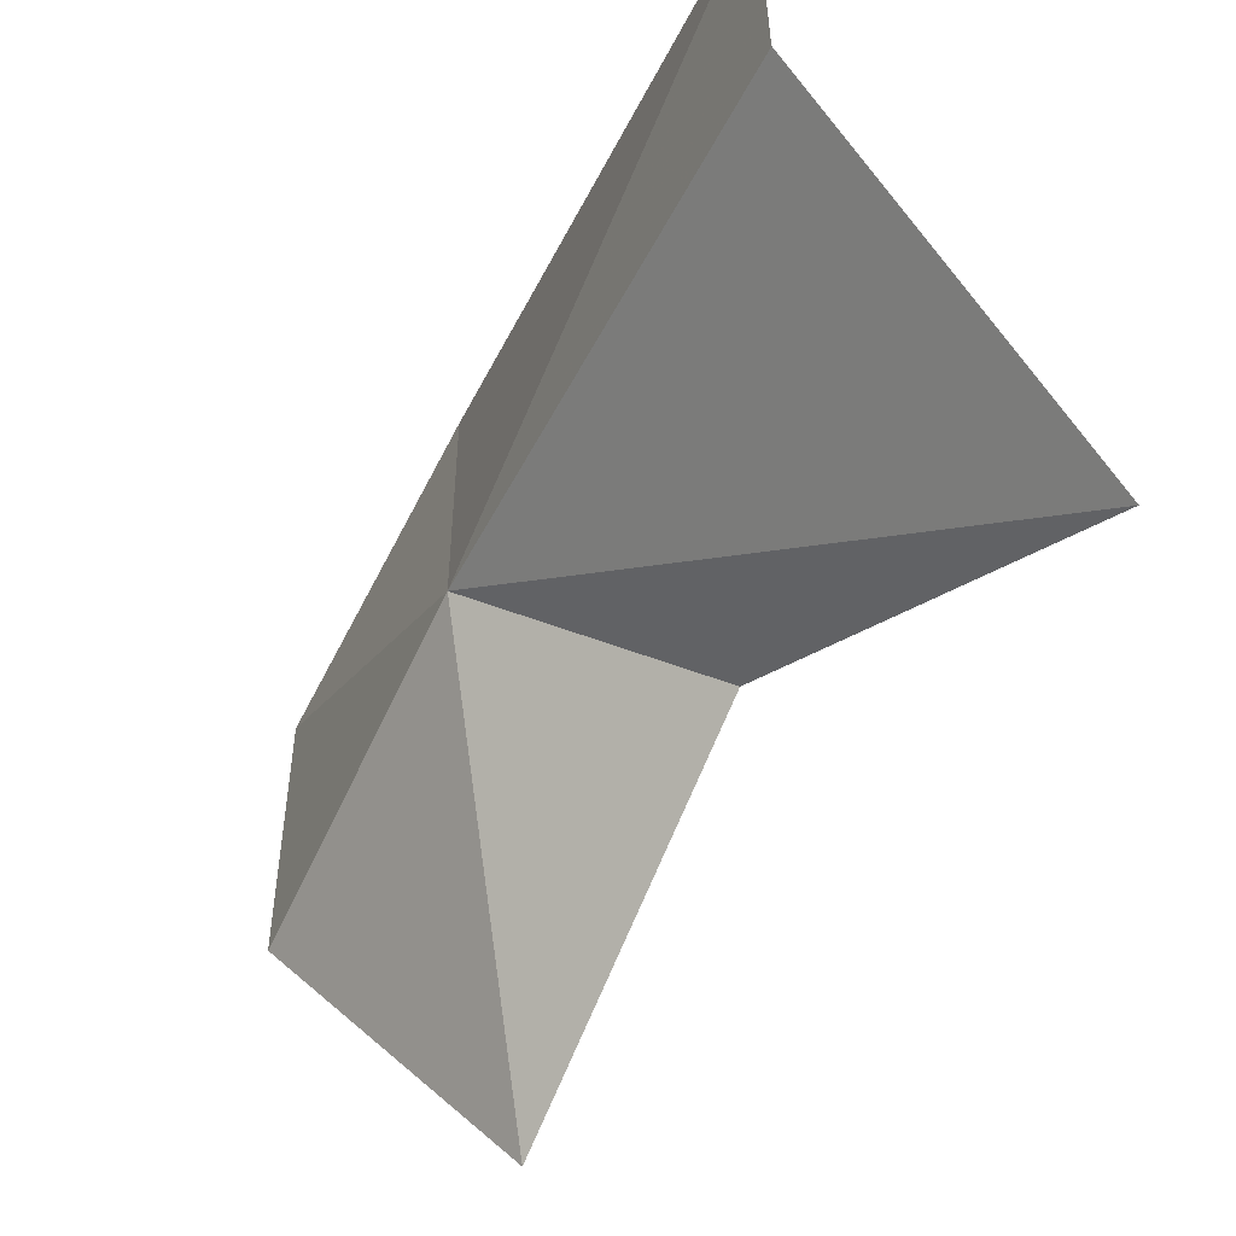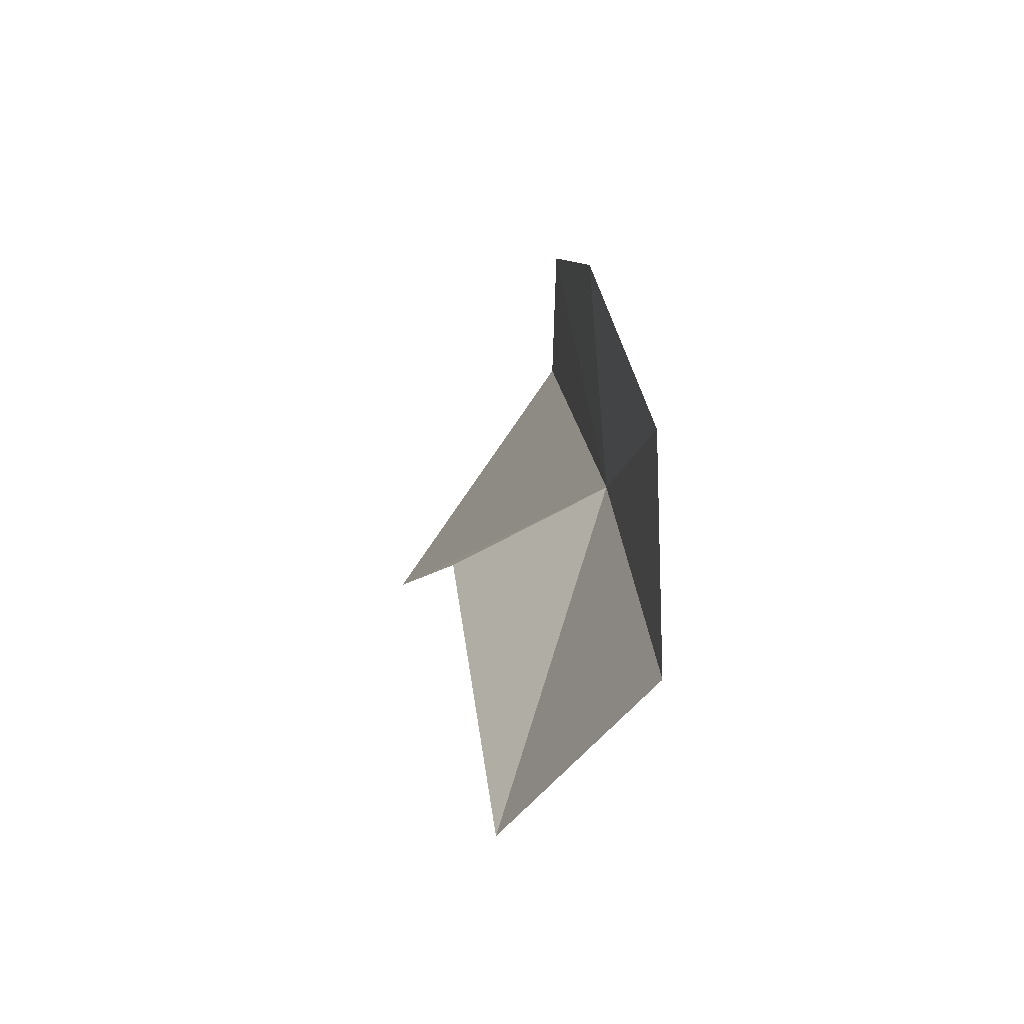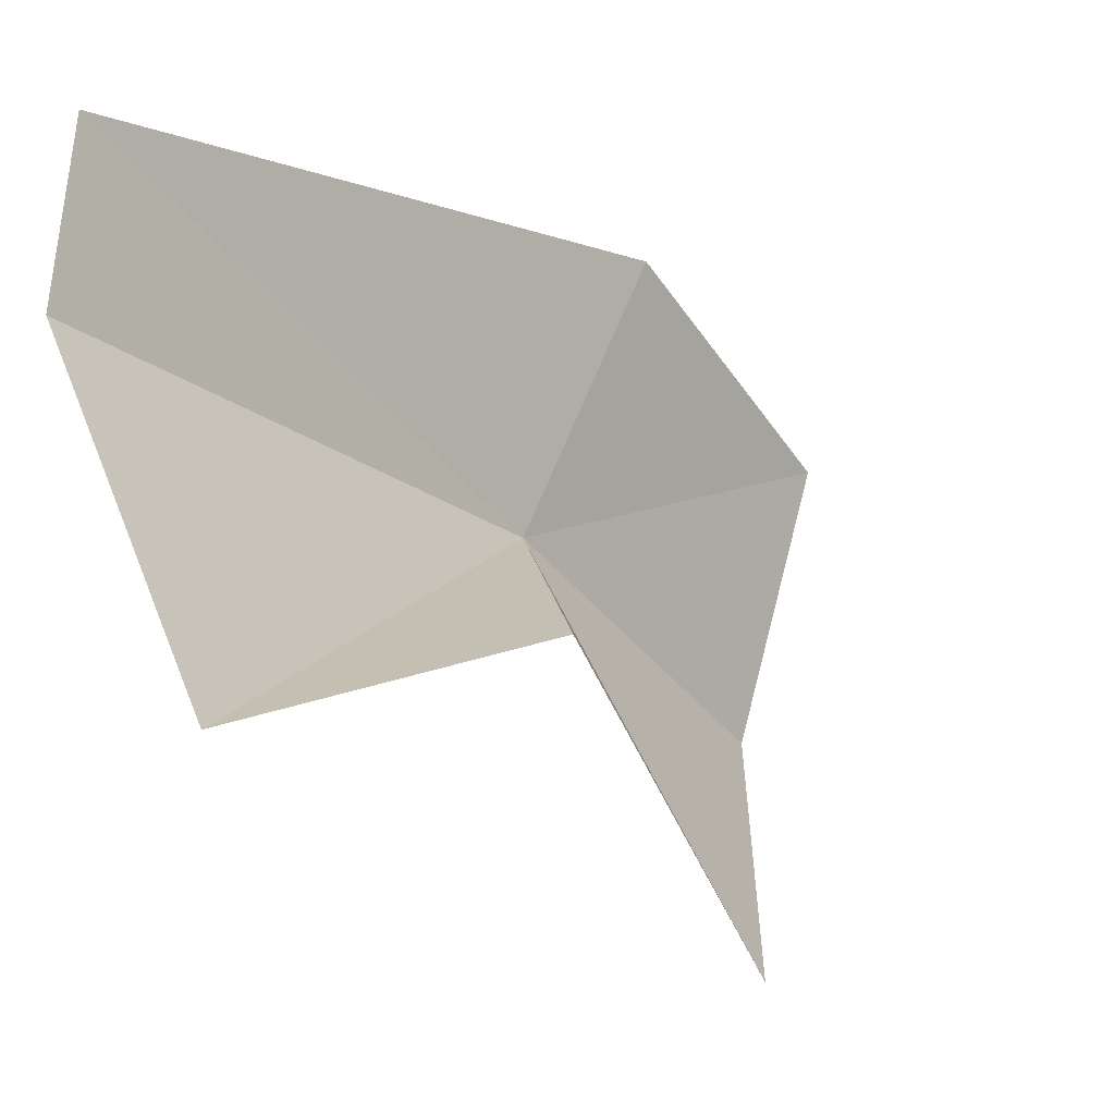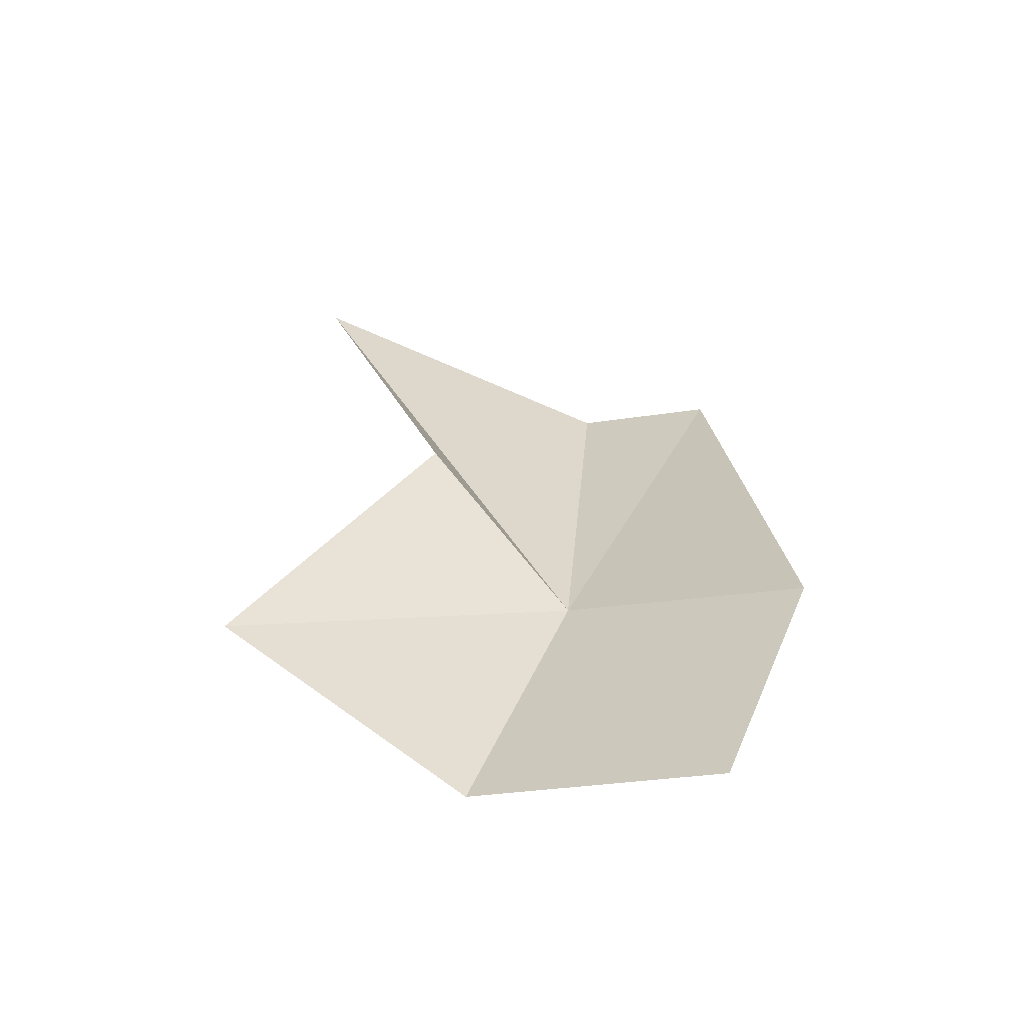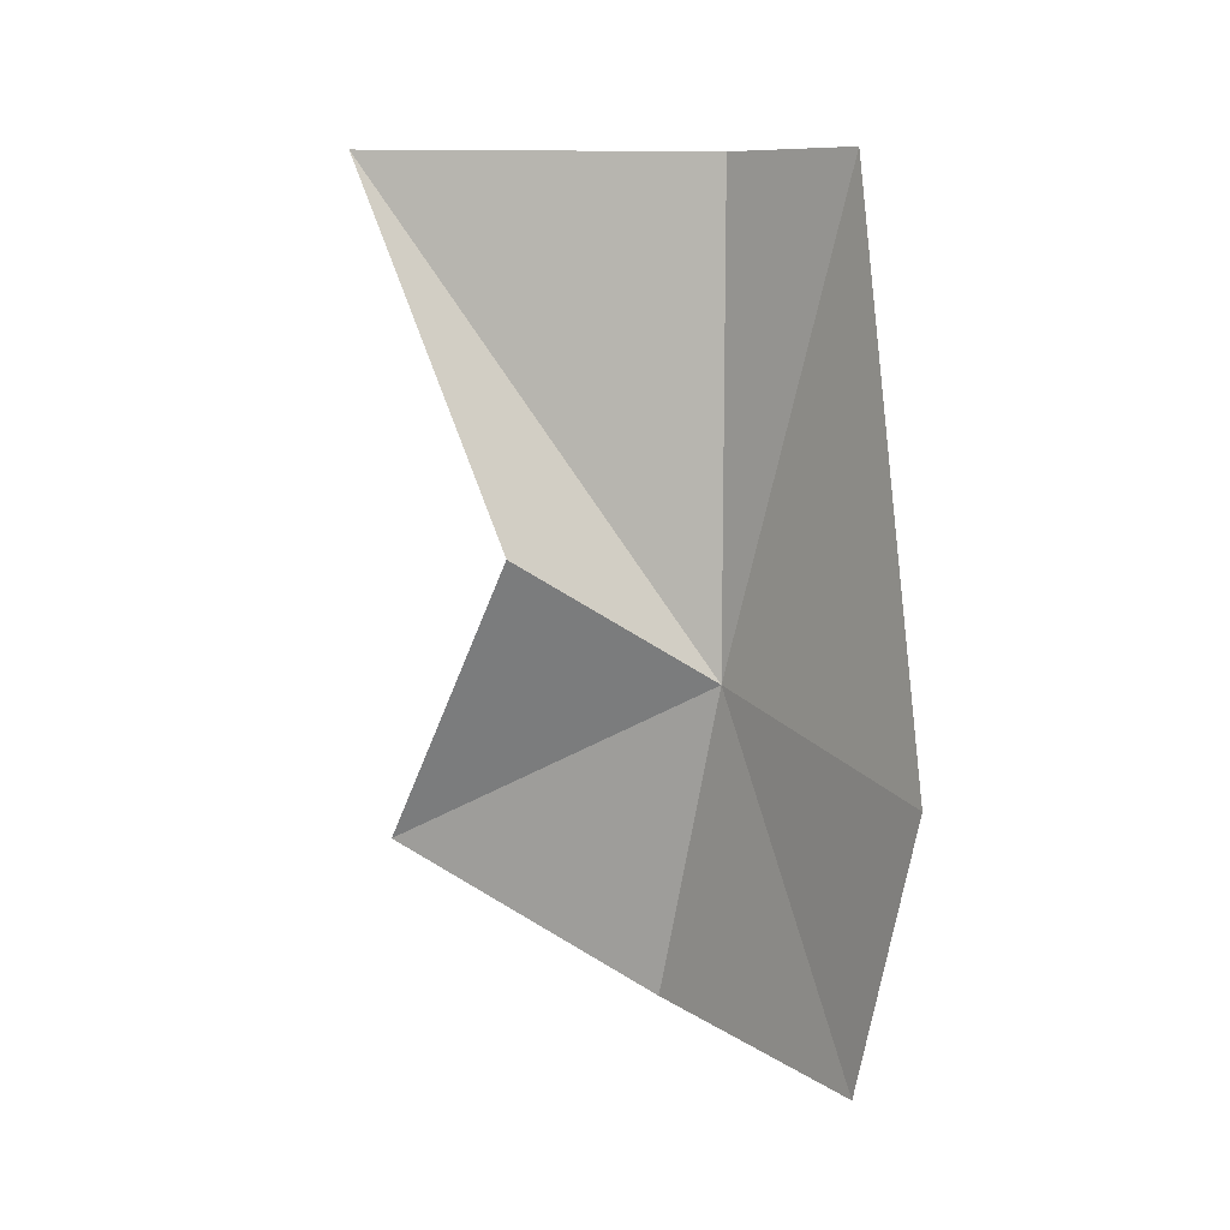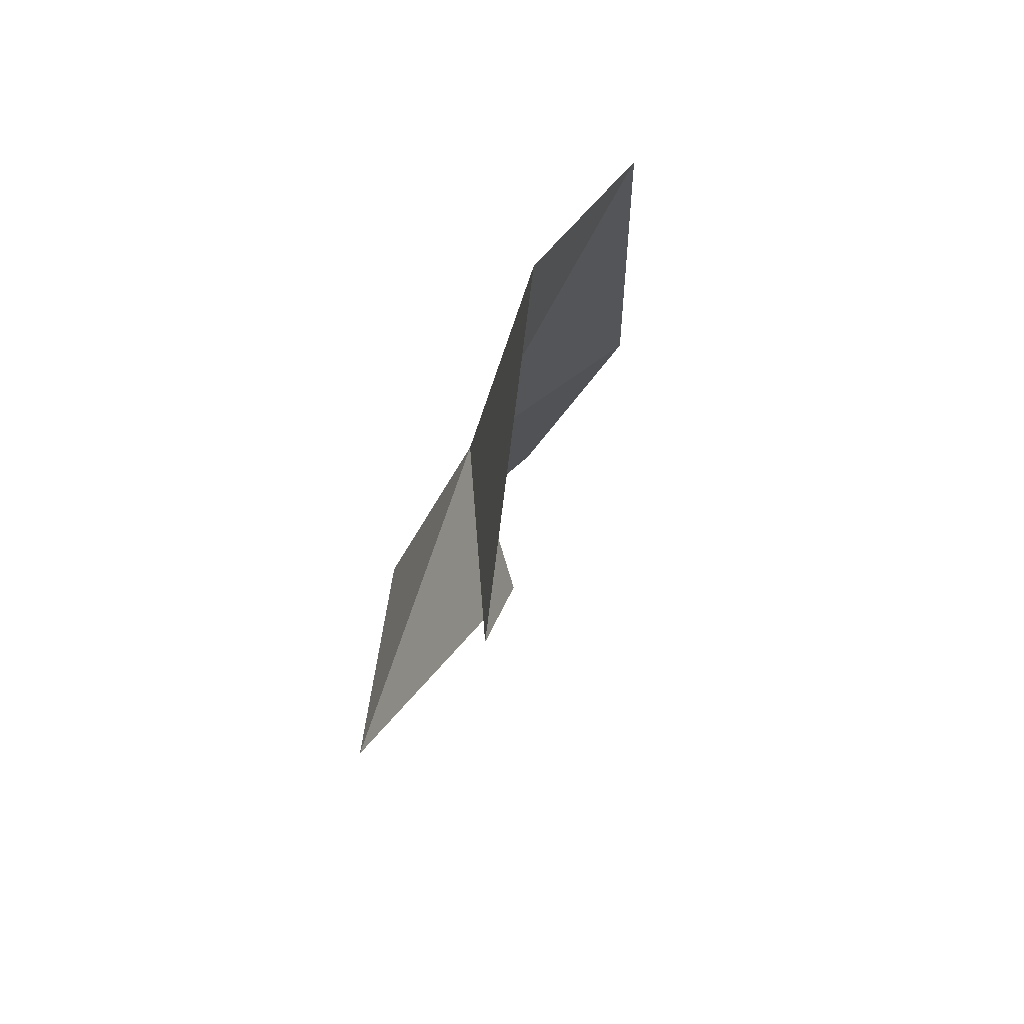
<metadata>
{"format":"obj","ext":"obj","renderer":"f3d","projection":"perspective","resolution":1024,"background":"white","views":[{"elev":-37.4,"azim":-18.6,"up":"+Y"},{"elev":-76.8,"azim":178.2,"up":"+Z"},{"elev":-14.5,"azim":44.1,"up":"+Y"},{"elev":-69.4,"azim":99.5,"up":"+Z"},{"elev":-1.7,"azim":131.6,"up":"+Z"},{"elev":72.8,"azim":39.3,"up":"+Z"}]}
</metadata>
<code>
v -28.12 48.07 7.888
v -28.47 50.45 1.274
v -28.86 46.06 2.5
v -26.23 42.11 5.179
v -27.25 48.9 16.51
v -23.87 43.58 16.78
v -27.24 51.52 16.18
v -27.55 52.43 5.975
v -25.22 45.92 9.93
f 1 2 3
f 1 3 4
f 1 6 5
f 1 5 7
f 1 7 8
f 1 9 6
f 1 4 9
f 1 8 2

</code>
